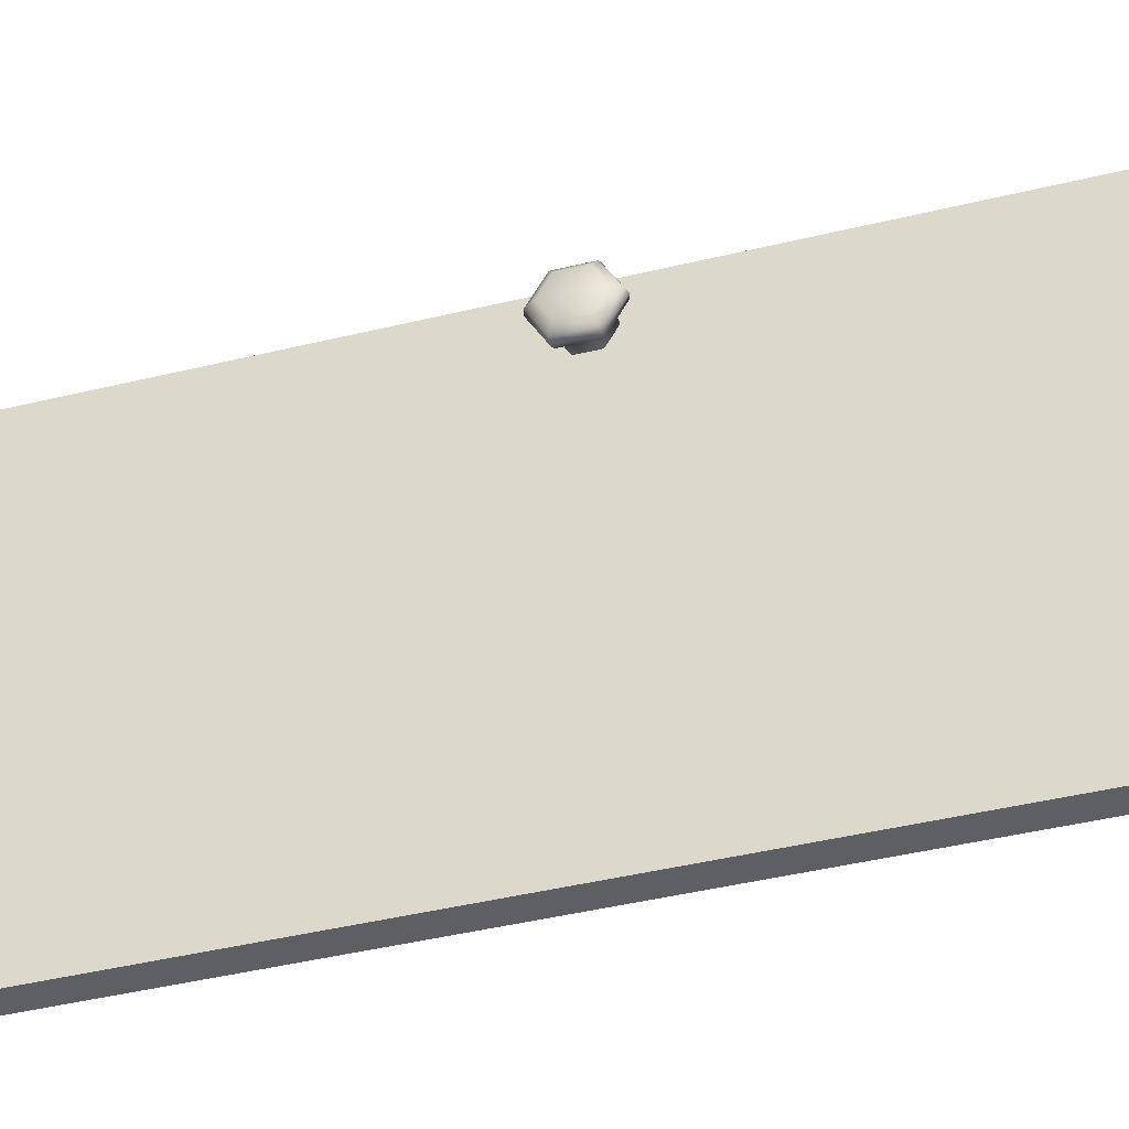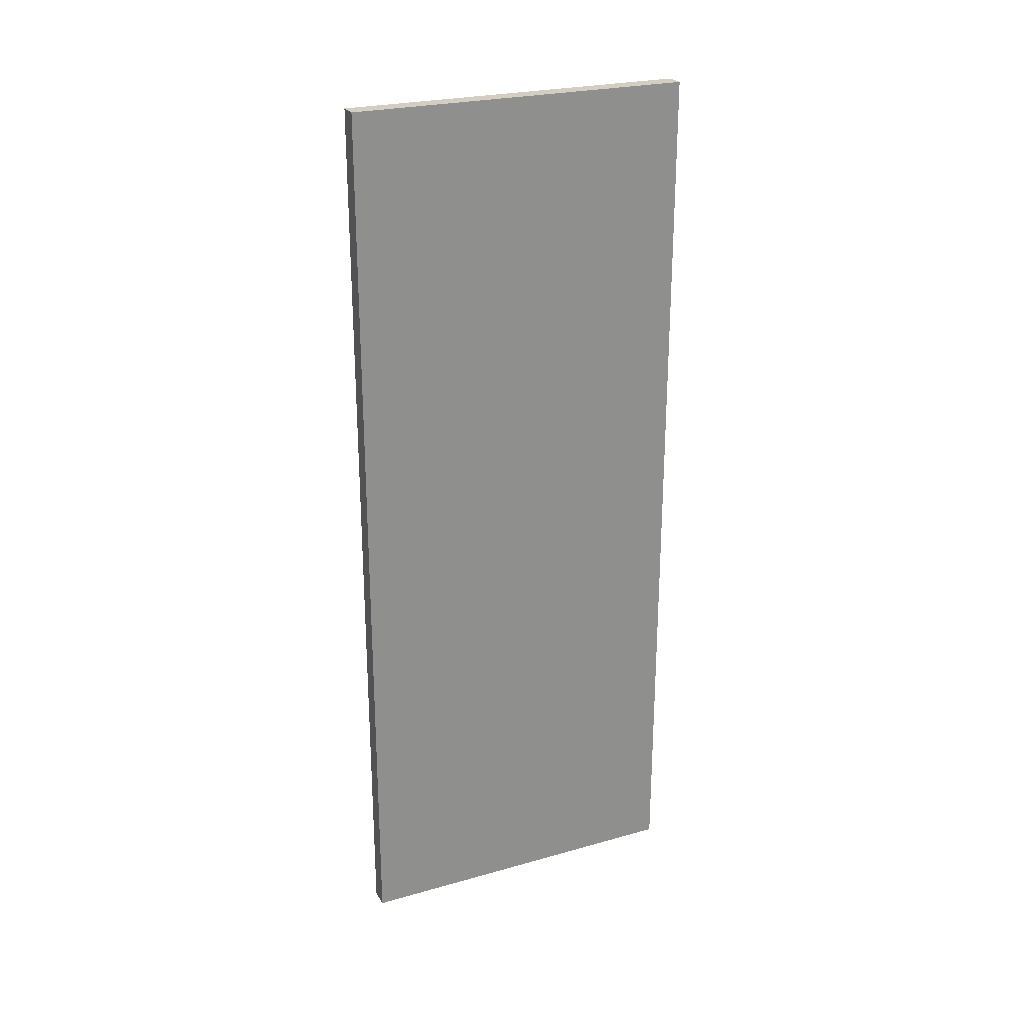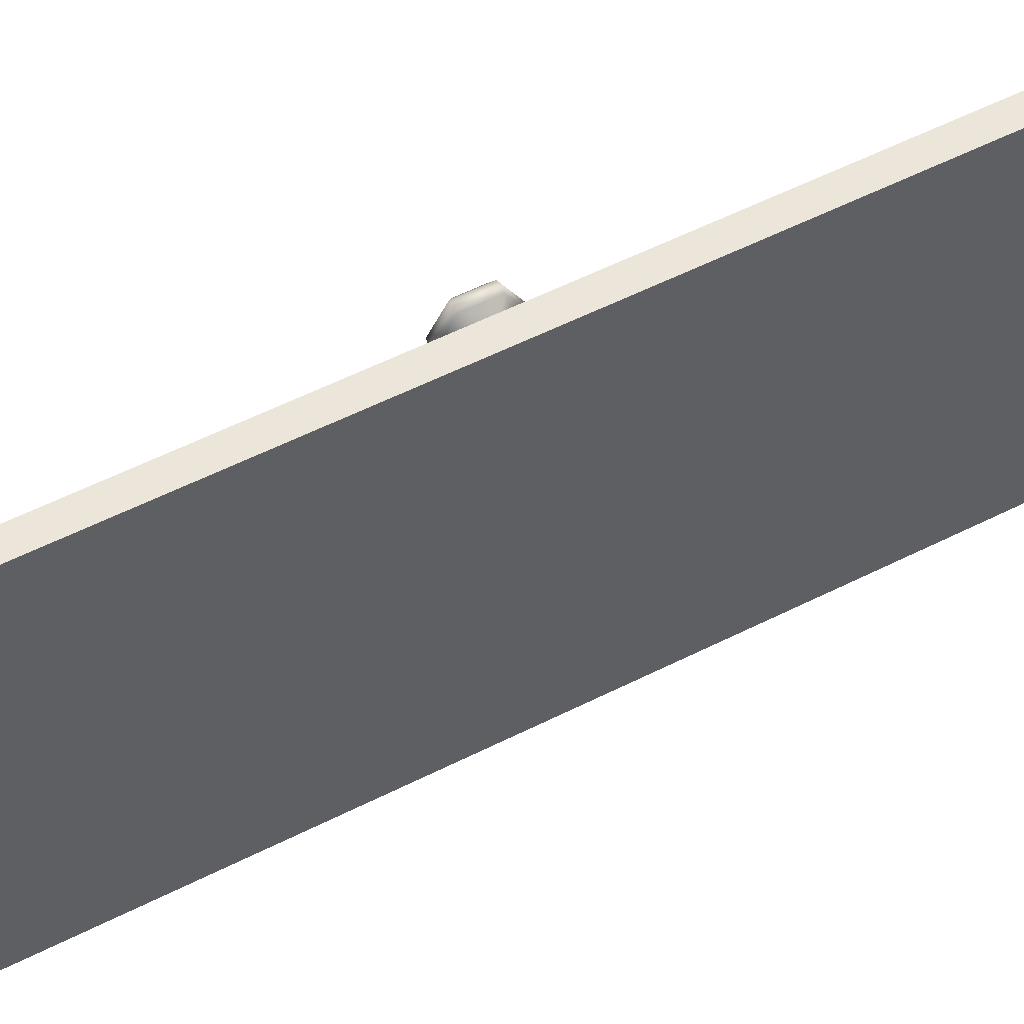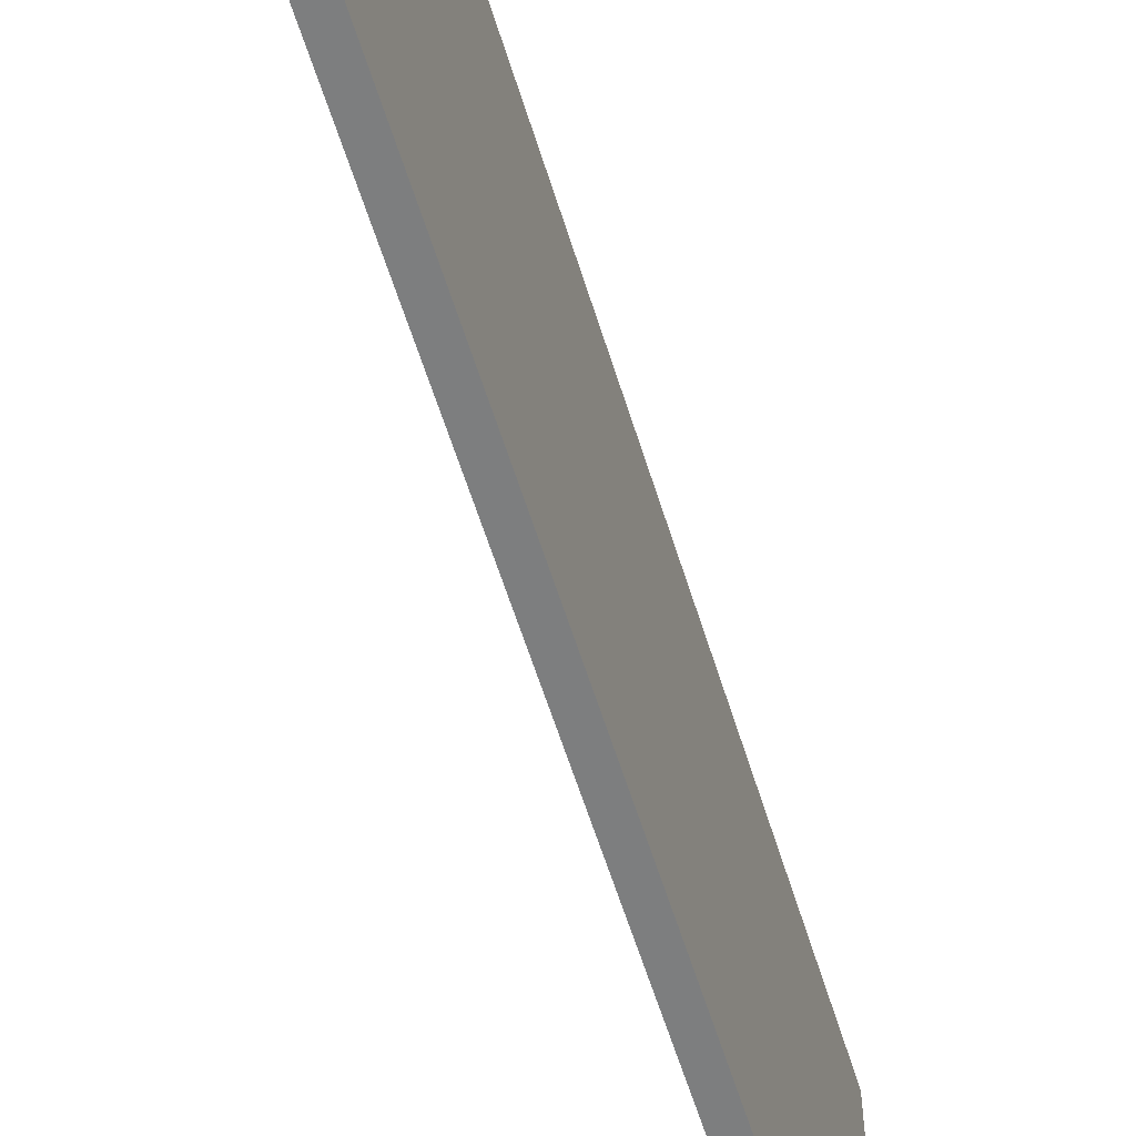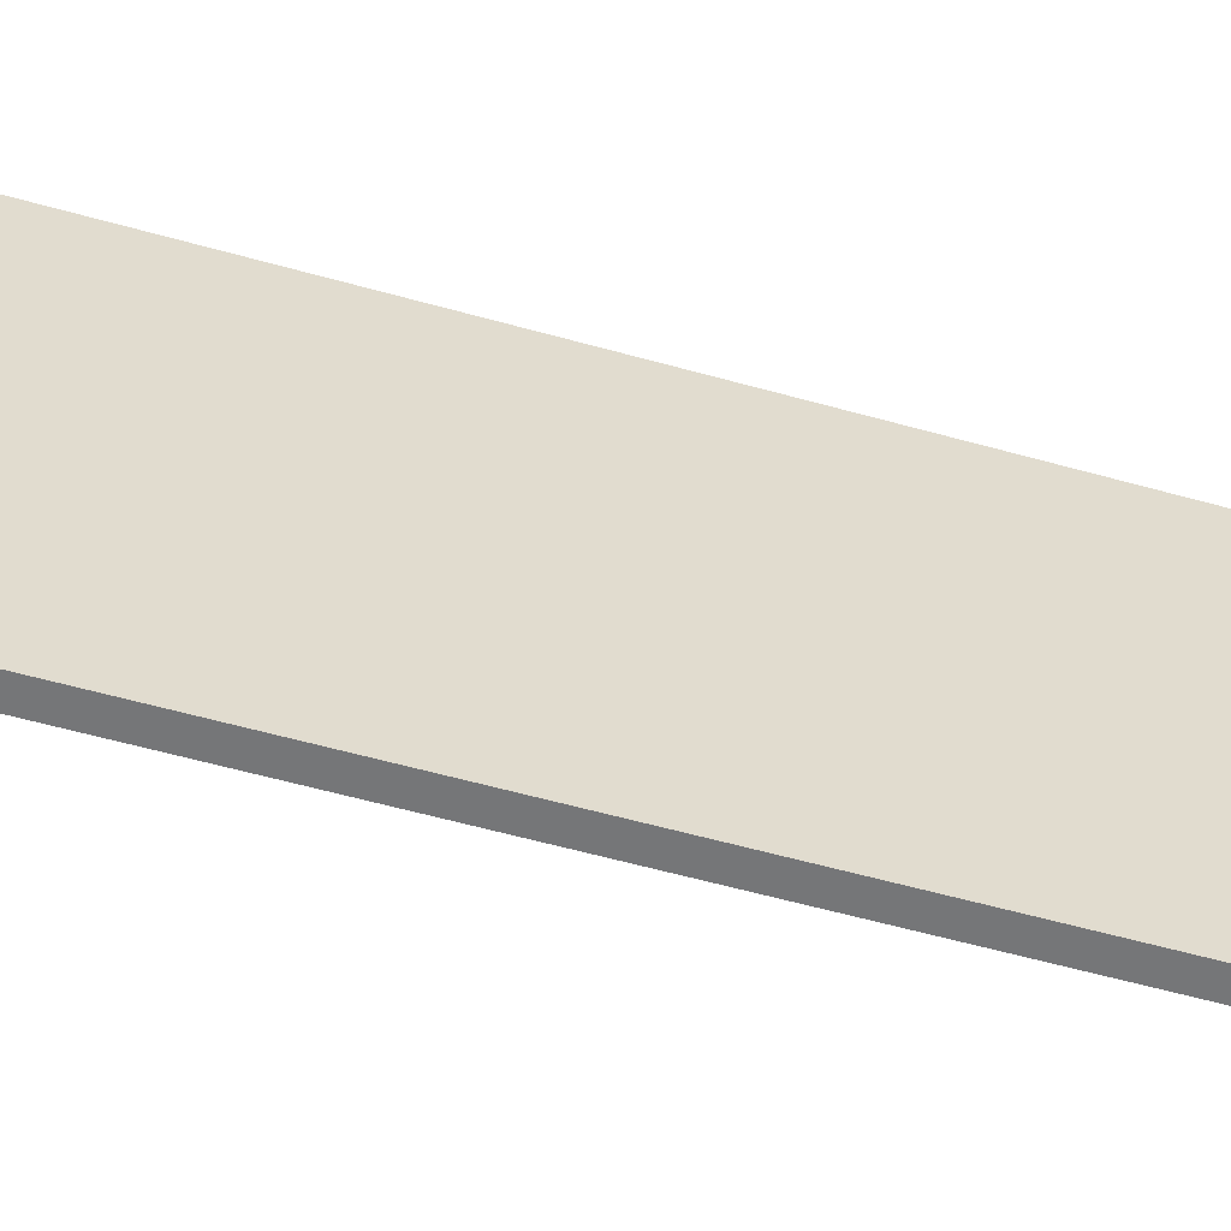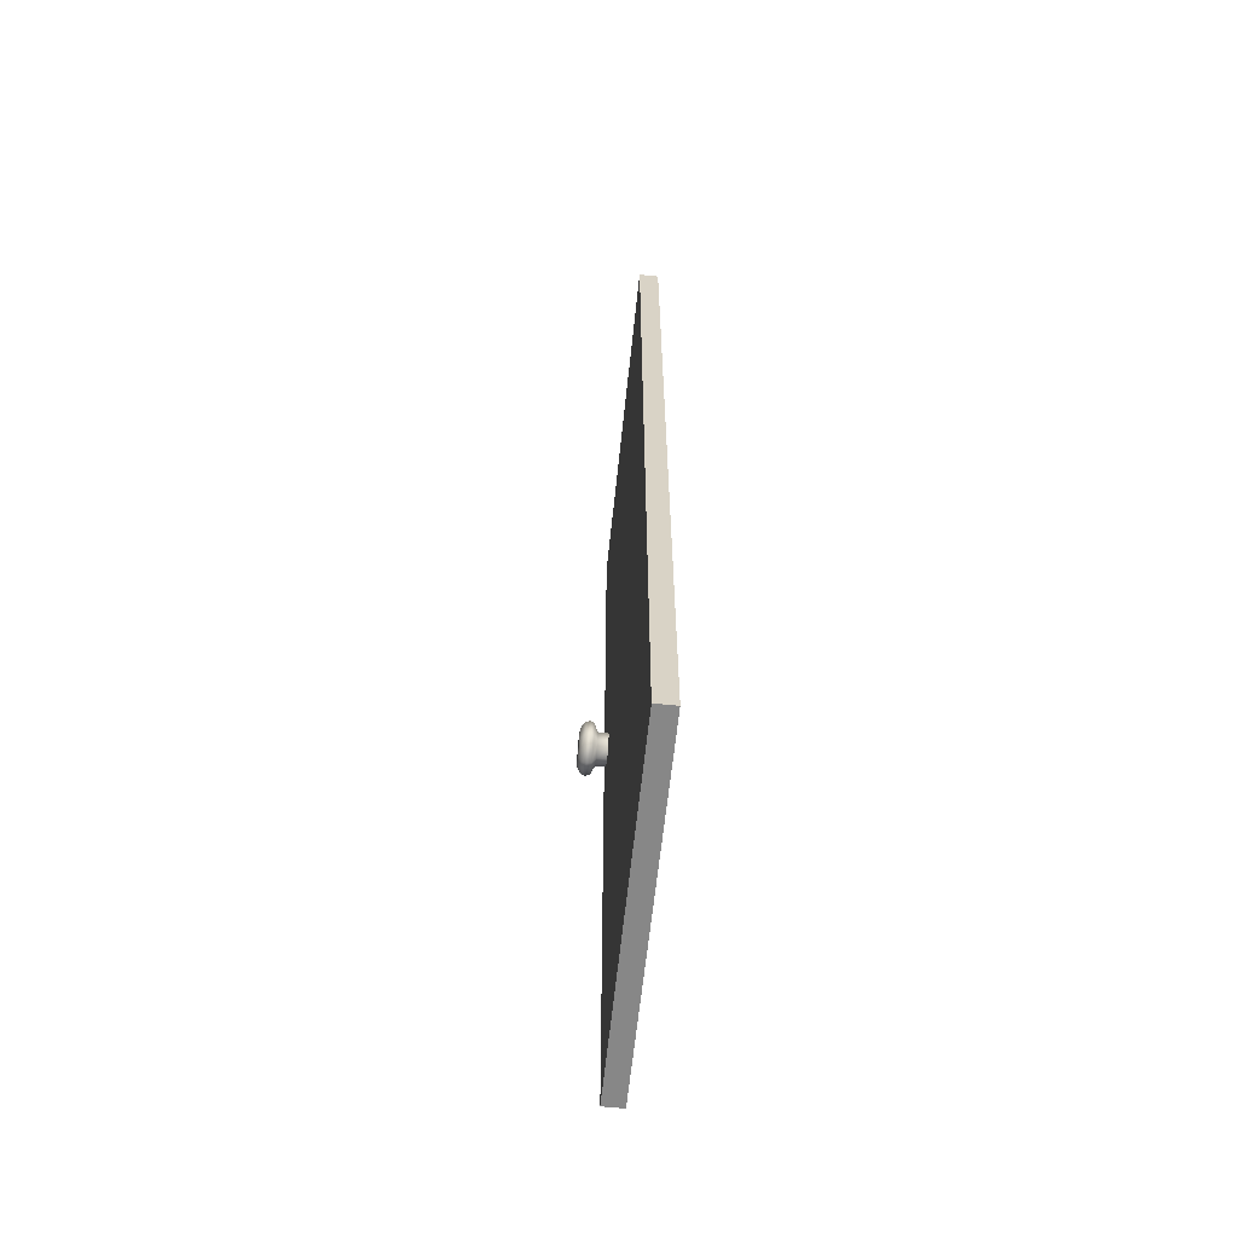
<metadata>
{"format":"obj","ext":"obj","renderer":"f3d","projection":"perspective","resolution":1024,"background":"white","views":[{"elev":-40.3,"azim":107.0,"up":"+Z"},{"elev":25.0,"azim":-114.5,"up":"+Y"},{"elev":56.4,"azim":-117.8,"up":"+Z"},{"elev":-59.3,"azim":-162.9,"up":"+Z"},{"elev":-56.8,"azim":-106.4,"up":"+Z"},{"elev":-62.4,"azim":174.1,"up":"+Y"}]}
</metadata>
<code>
o WC.011
v 89.81 -5.607 18.22
v 89.81 -5.625 18.19
v 89.81 -5.662 18.19
v 89.81 -5.68 18.22
v 89.81 -5.662 18.25
v 89.81 -5.625 18.25
v 89.85 -5.607 18.22
v 89.85 -5.625 18.19
v 89.85 -5.662 18.19
v 89.85 -5.68 18.22
v 89.85 -5.662 18.25
v 89.85 -5.625 18.25
v 89.86 -5.587 18.22
v 89.86 -5.615 18.17
v 89.86 -5.672 18.17
v 89.86 -5.7 18.22
v 89.86 -5.672 18.27
v 89.86 -5.615 18.27
v 89.87 -5.584 18.22
v 89.87 -5.614 18.17
v 89.87 -5.673 18.17
v 89.87 -5.703 18.22
v 89.87 -5.673 18.27
v 89.87 -5.614 18.27
v 89.88 -5.587 18.22
v 89.88 -5.615 18.17
v 89.88 -5.672 18.17
v 89.88 -5.7 18.22
v 89.88 -5.672 18.27
v 89.88 -5.615 18.27
v 89.89 -5.602 18.22
v 89.89 -5.623 18.18
v 89.89 -5.664 18.18
v 89.89 -5.685 18.22
v 89.89 -5.664 18.25
v 89.89 -5.623 18.25
v 89.83 -6.709 17.48
v 89.83 -6.709 18.29
v 89.83 -4.625 17.48
v 89.83 -4.625 18.29
v 89.78 -6.709 17.48
v 89.78 -6.709 18.29
v 89.78 -4.625 17.48
v 89.78 -4.625 18.29
f 6 12 7 1
f 4 10 11 5
f 2 8 9 3
f 5 11 12 6
f 3 9 10 4
f 1 7 8 2
f 8 14 15 9
f 11 17 18 12
f 9 15 16 10
f 7 13 14 8
f 12 18 13 7
f 10 16 17 11
f 13 19 20 14
f 18 24 19 13
f 16 22 23 17
f 14 20 21 15
f 17 23 24 18
f 15 21 22 16
f 23 29 30 24
f 21 27 28 22
f 19 25 26 20
f 24 30 25 19
f 22 28 29 23
f 20 26 27 21
f 30 36 31 25
f 28 34 35 29
f 26 32 33 27
f 29 35 36 30
f 27 33 34 28
f 25 31 32 26
f 32 31 36 35 34 33
f 39 40 38 37
f 43 41 42 44
f 39 43 44 40
f 40 44 42 38
f 38 42 41 37
f 37 41 43 39

</code>
